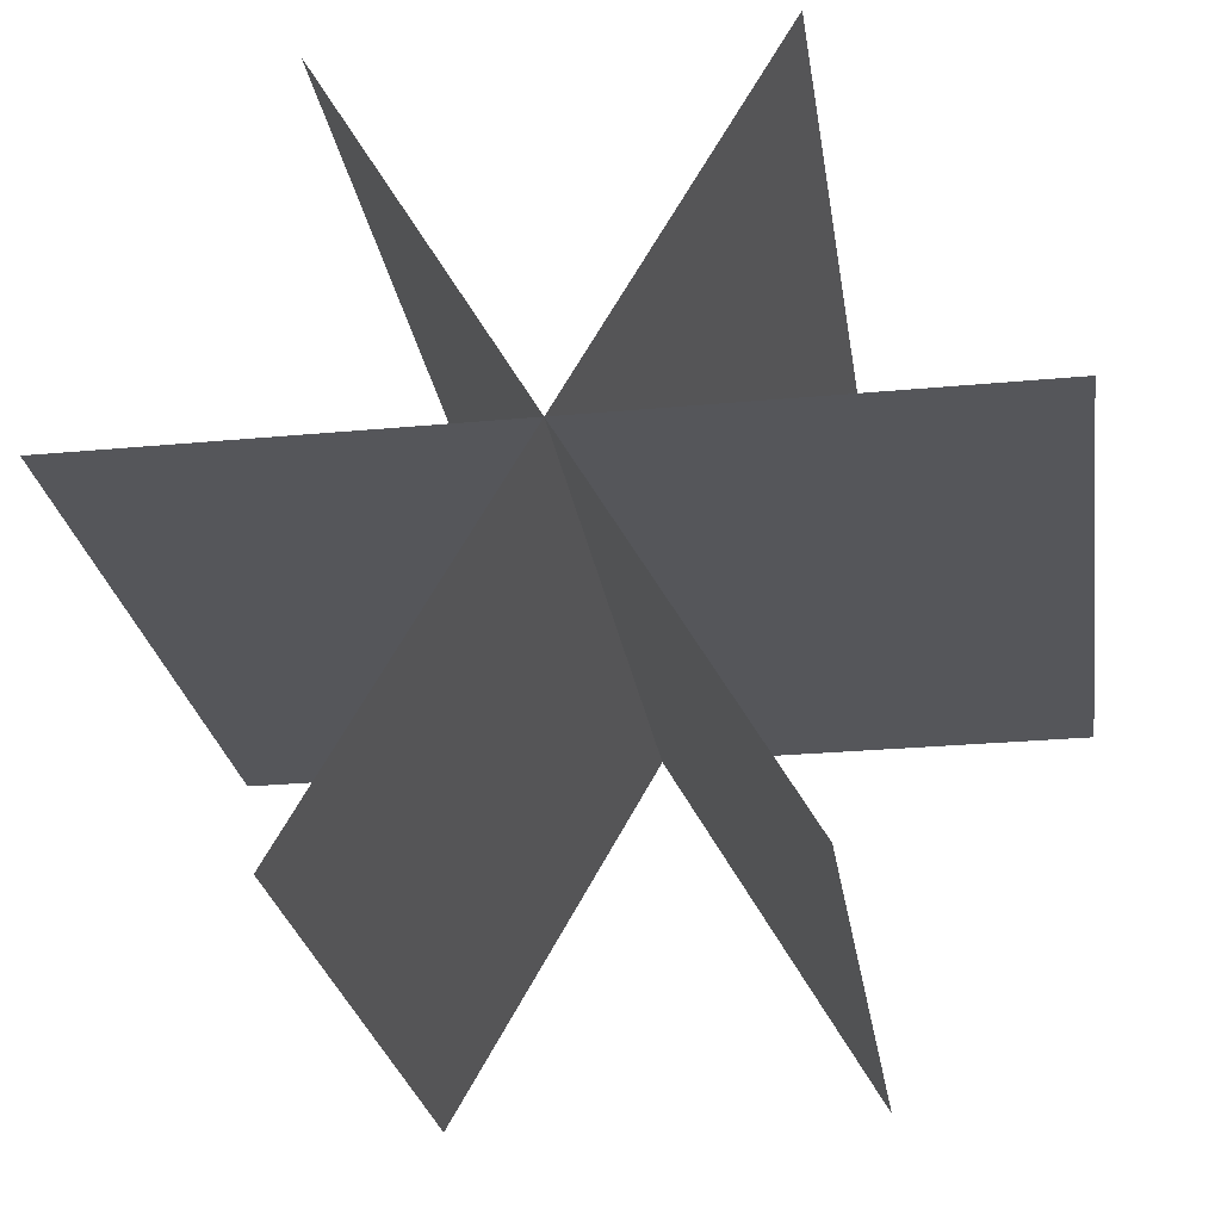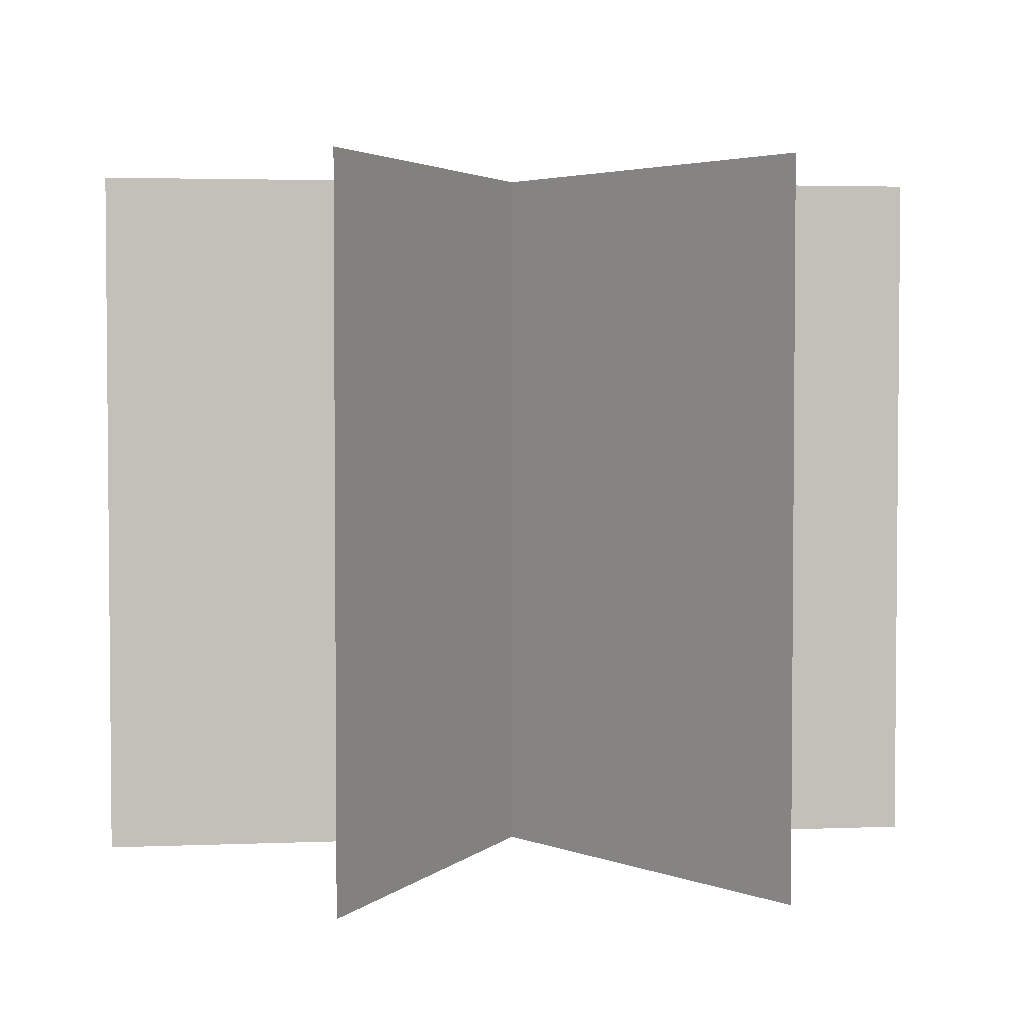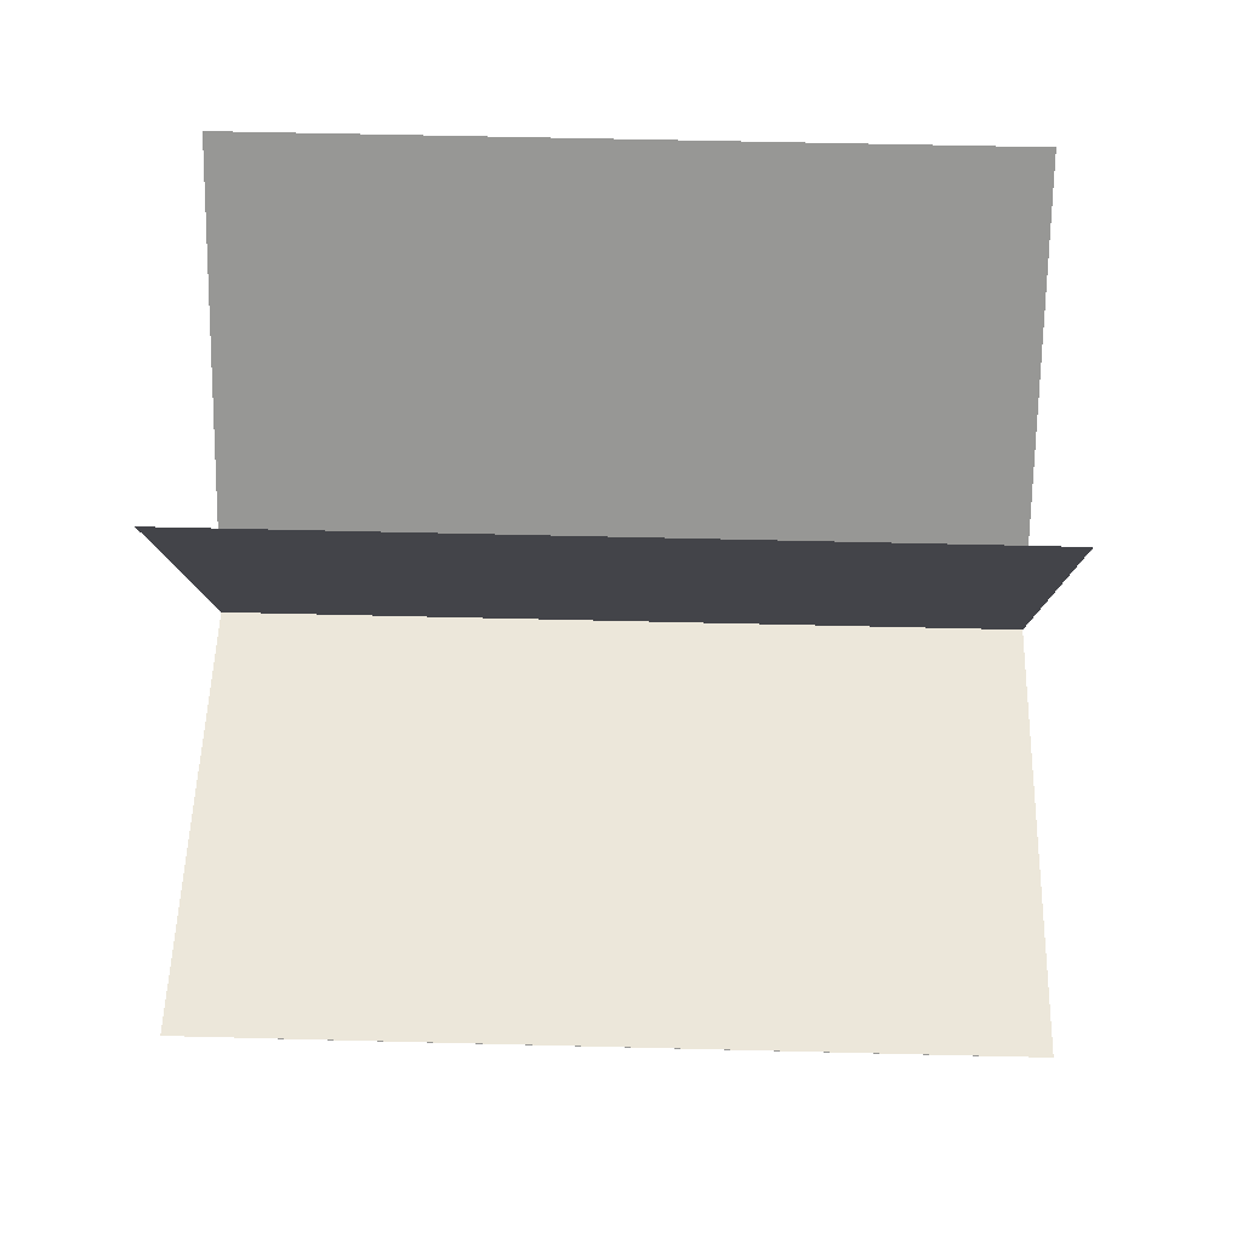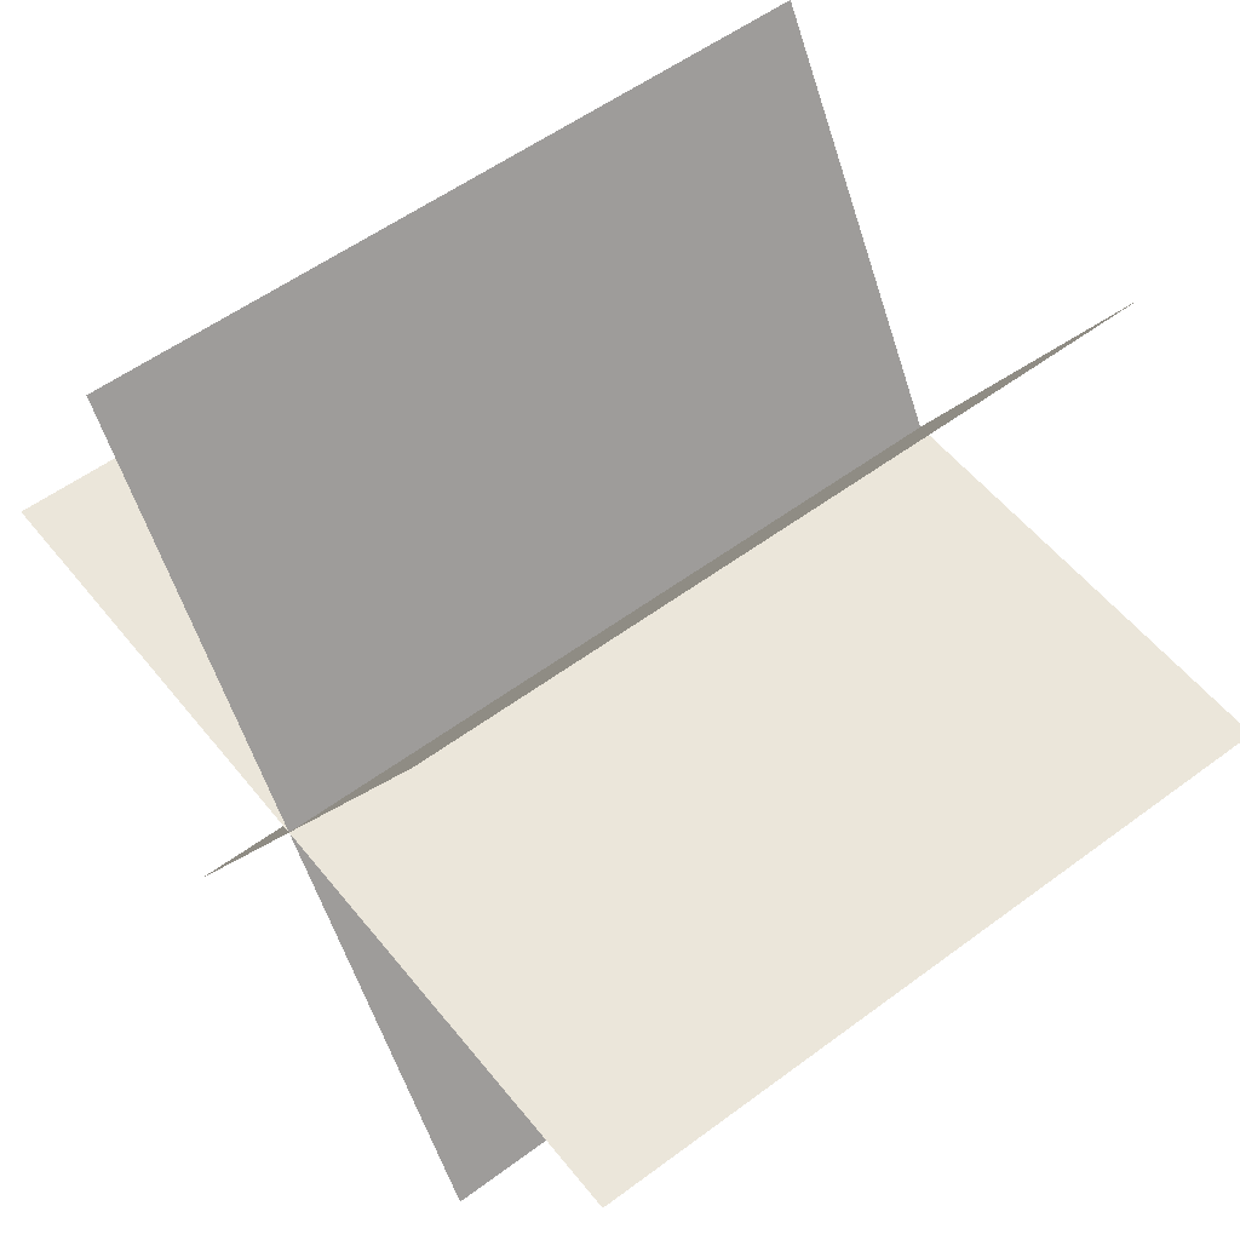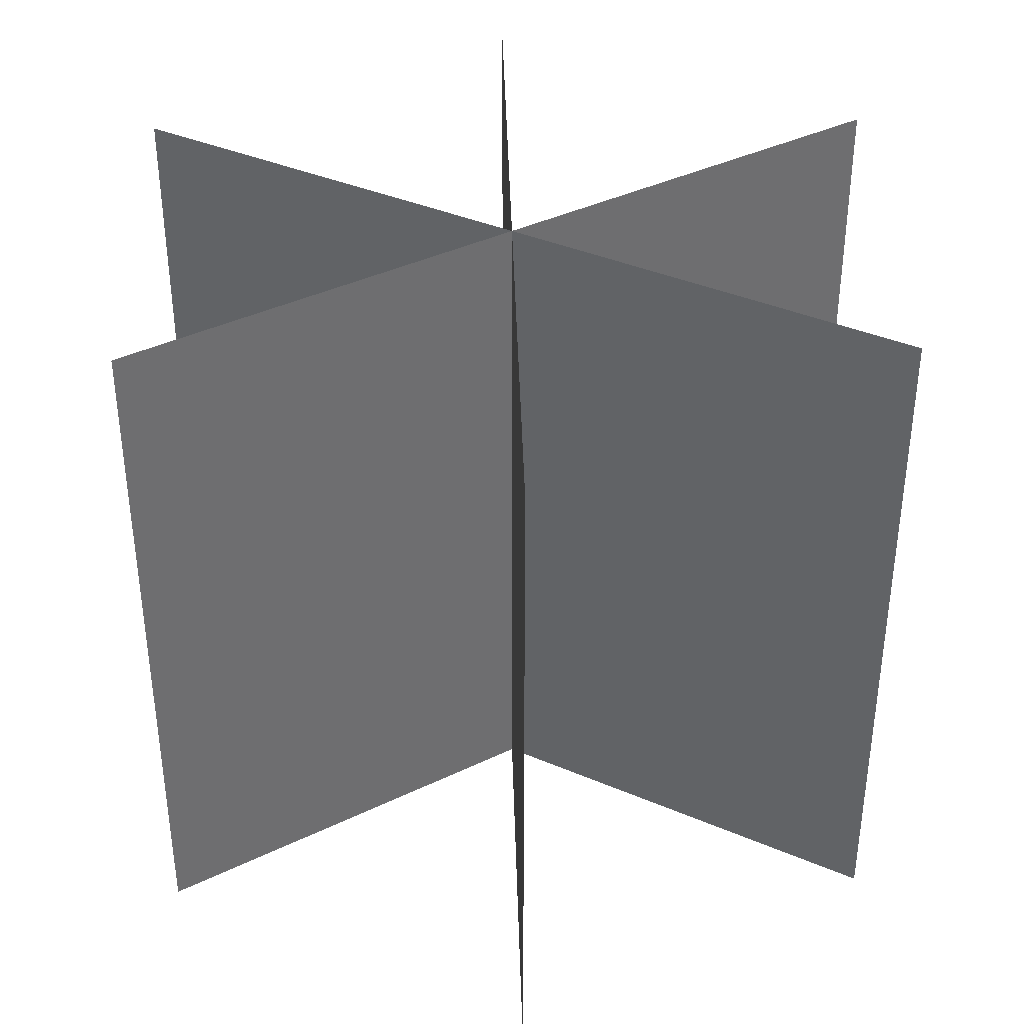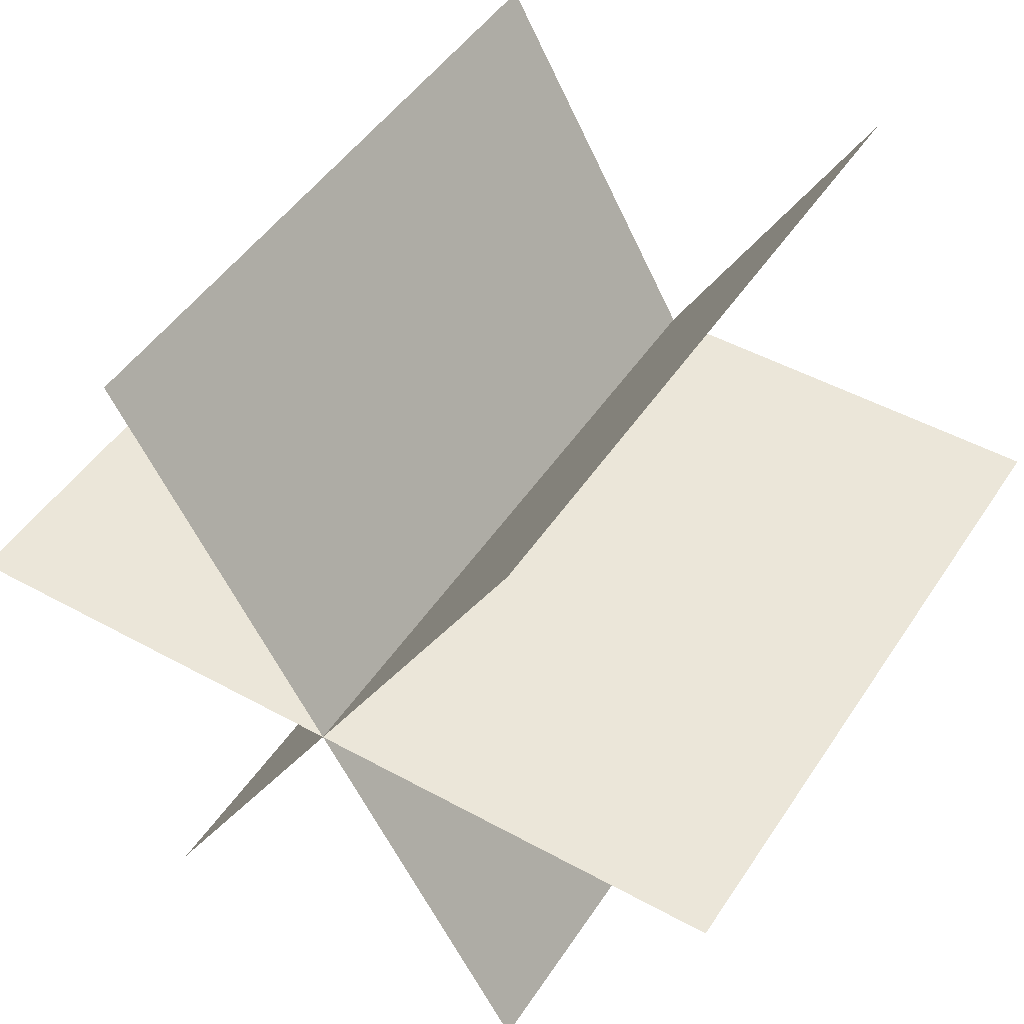
<metadata>
{"format":"obj","ext":"obj","renderer":"f3d","projection":"perspective","resolution":1024,"background":"white","views":[{"elev":-25.9,"azim":8.5,"up":"+Z"},{"elev":3.2,"azim":52.1,"up":"+Y"},{"elev":51.7,"azim":91.6,"up":"+Z"},{"elev":55.0,"azim":-128.1,"up":"+Z"},{"elev":38.3,"azim":28.5,"up":"+Y"},{"elev":47.6,"azim":-148.2,"up":"+Z"}]}
</metadata>
<code>
o Plane
v -0.4 -0.08202 -0
v 0.4 -0.08202 -0
v -0.4 0.5767 0
v 0.4 0.5767 0
v -0.2 -0.08202 0.3464
v 0.2 -0.08202 -0.3464
v -0.2 0.5767 0.3464
v 0.2 0.5767 -0.3464
v 0.2 -0.08202 0.3464
v -0.2 -0.08202 -0.3464
v 0.2 0.5767 0.3464
v -0.2 0.5767 -0.3464
f 1 2 4 3
f 5 6 8 7
f 9 10 12 11

</code>
